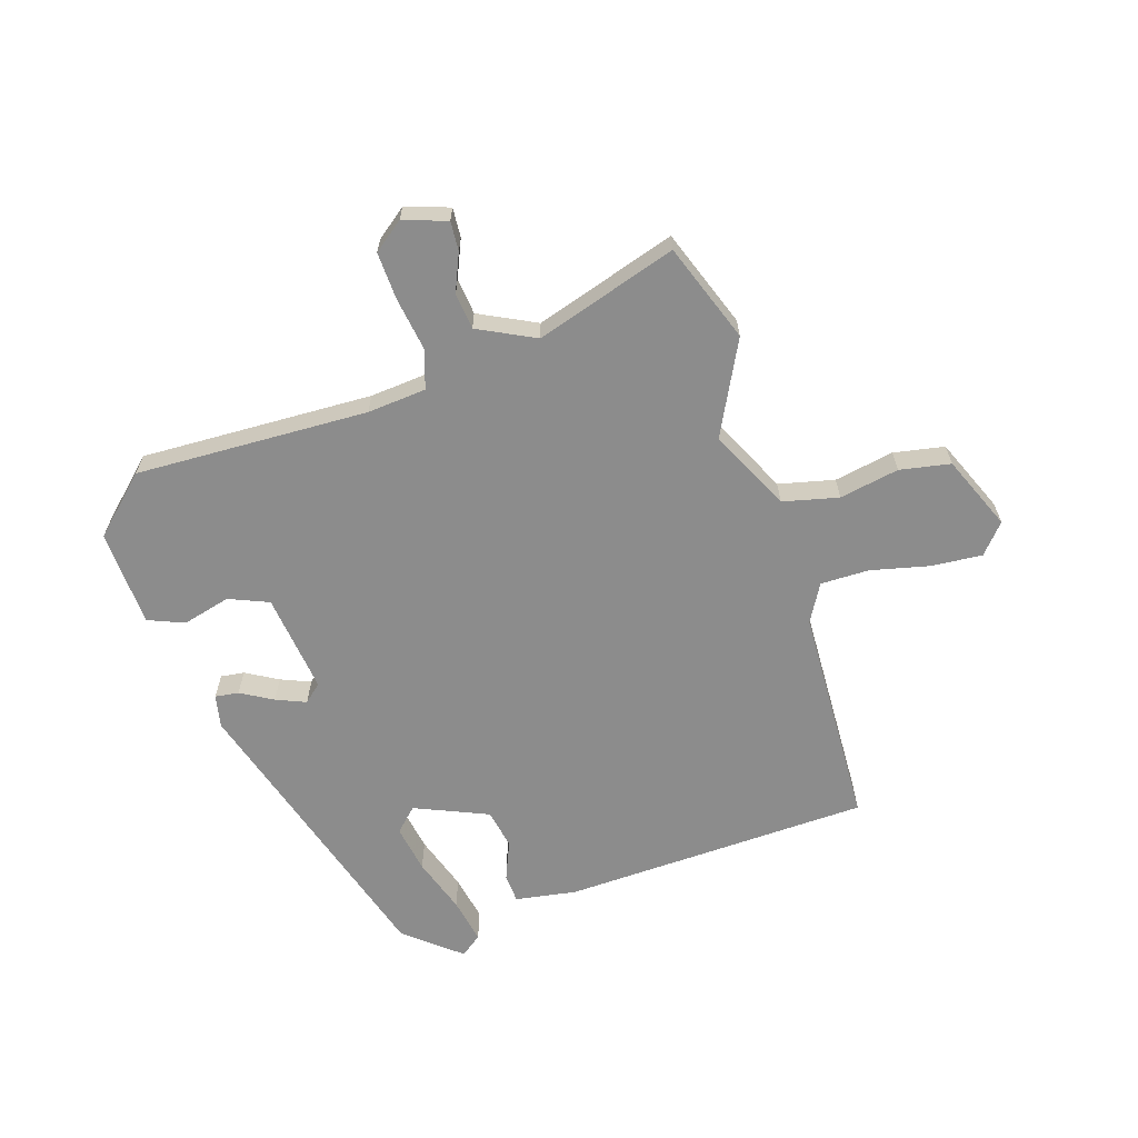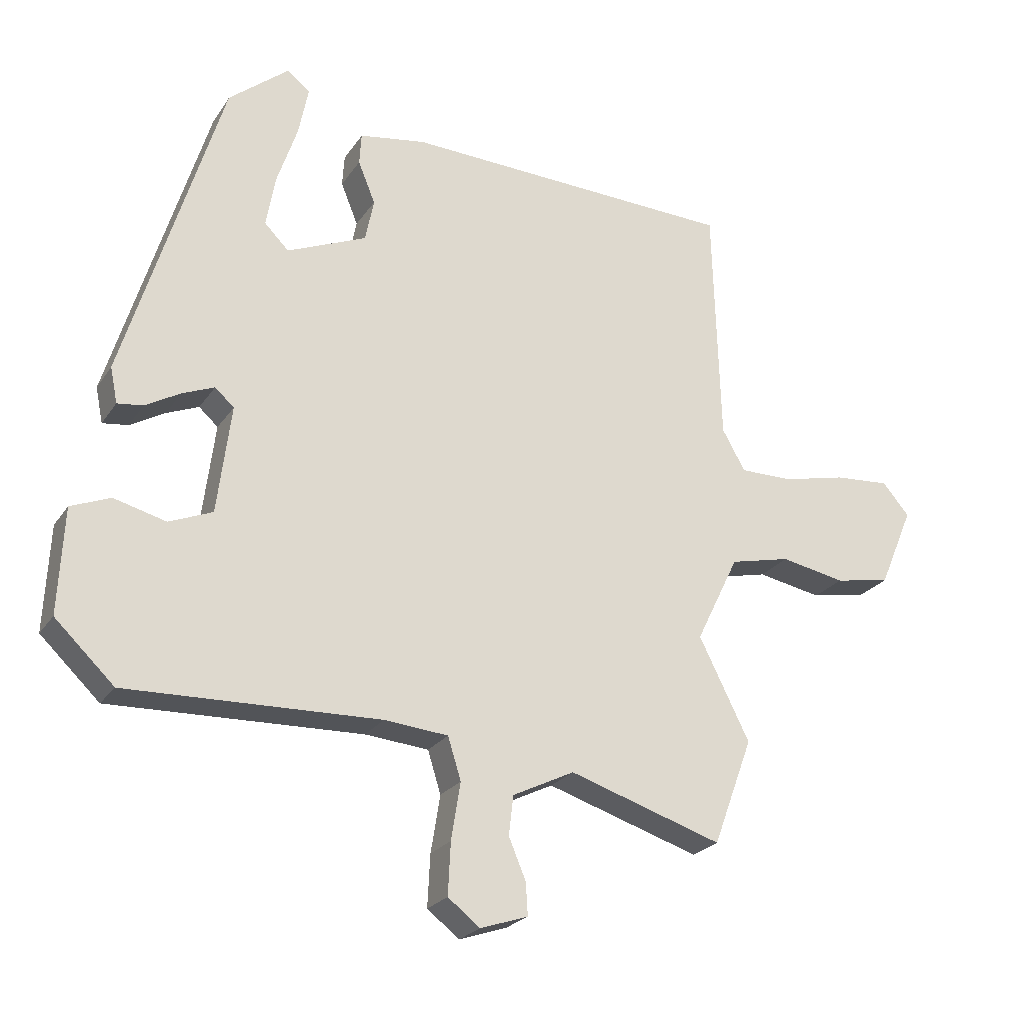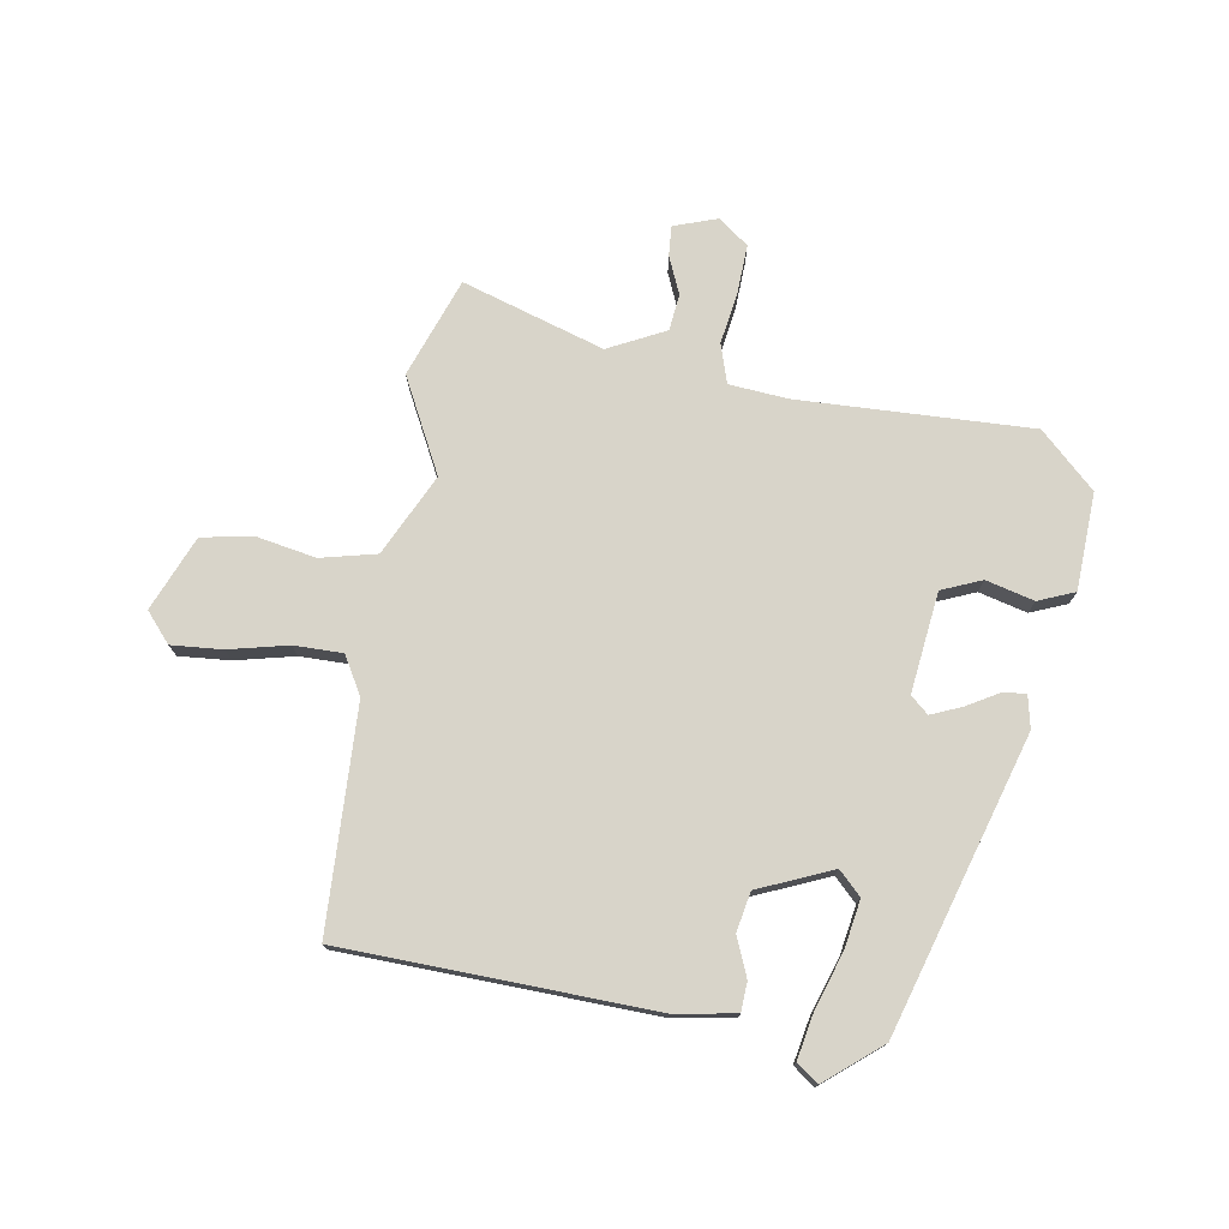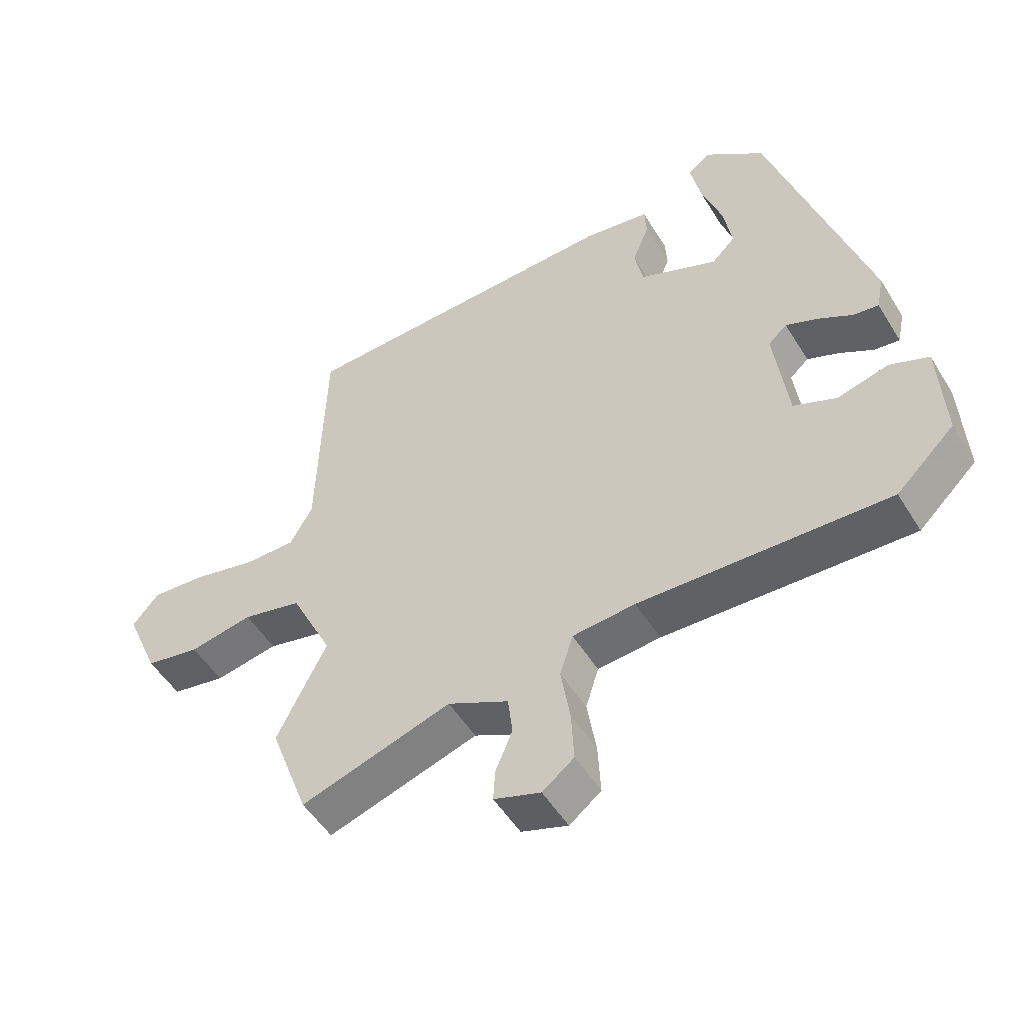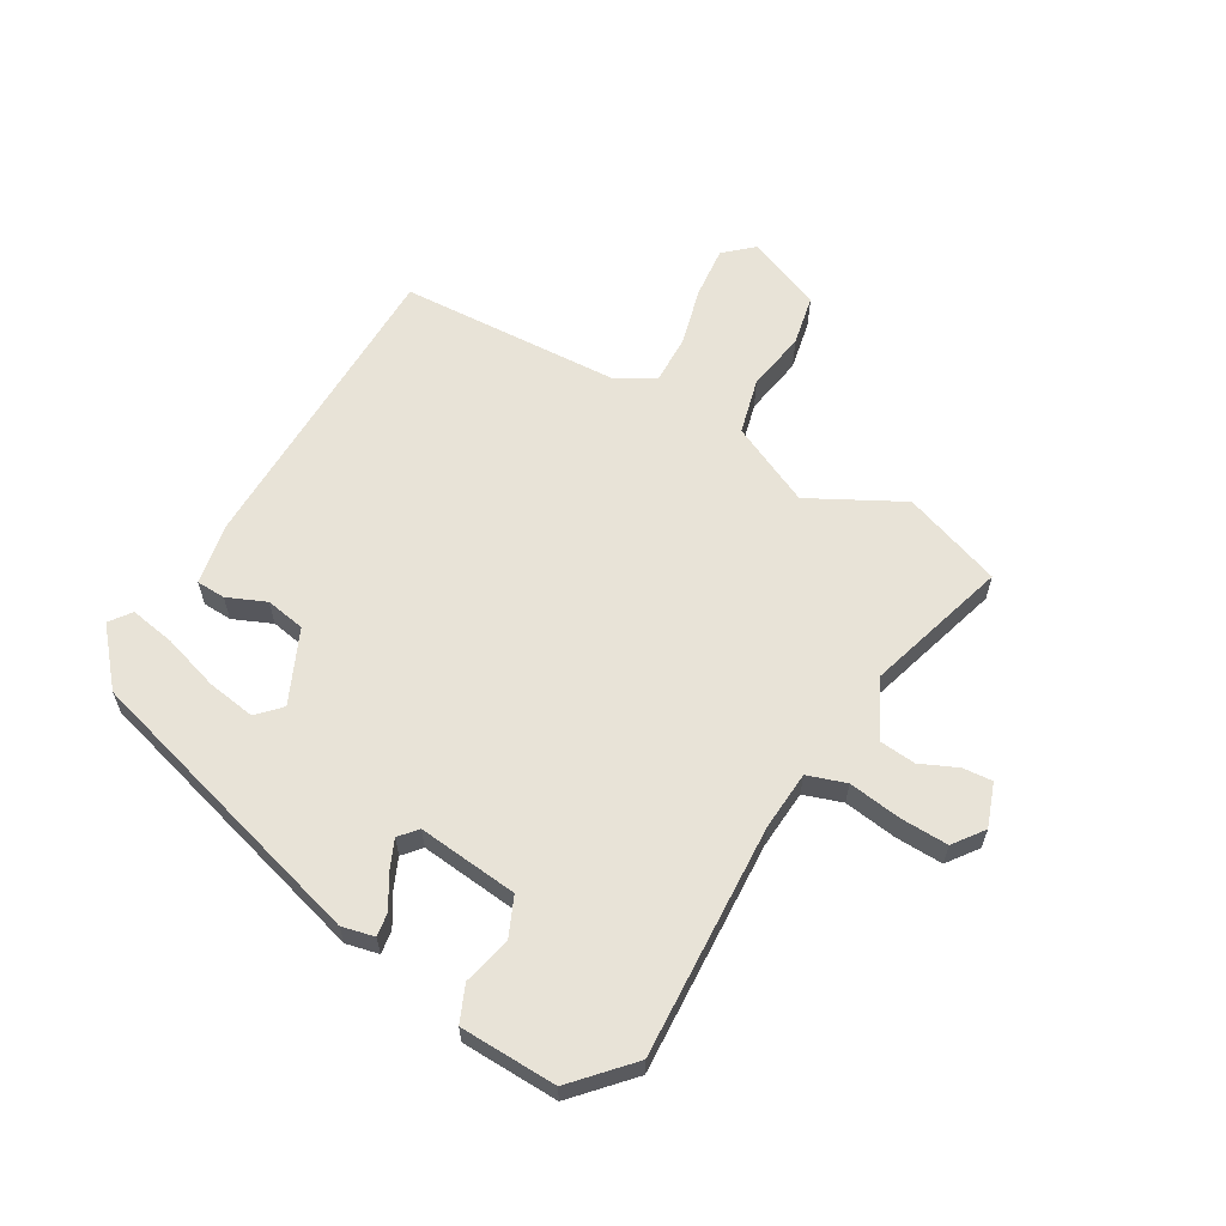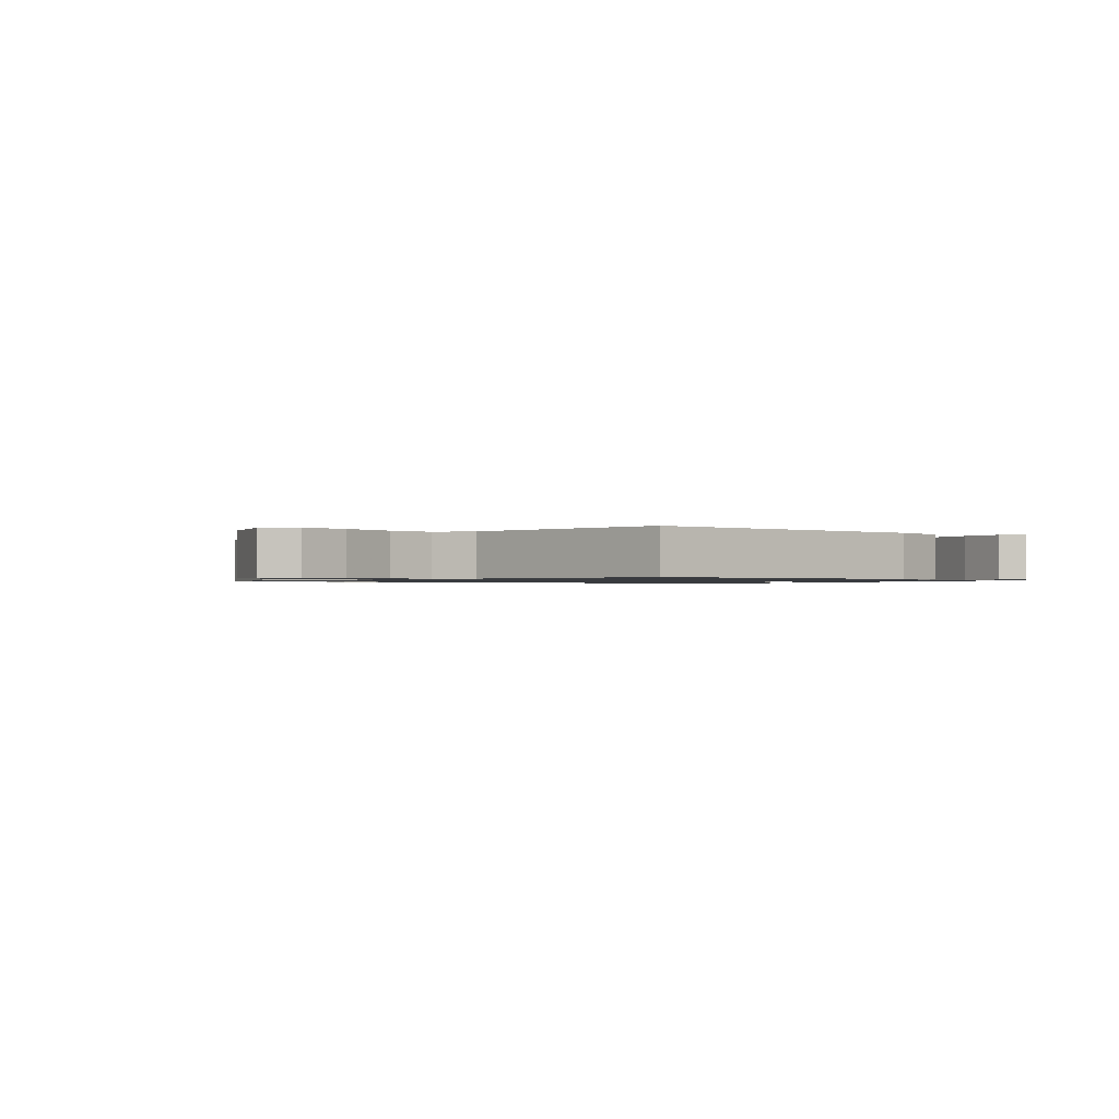
<metadata>
{"format":"obj","ext":"obj","renderer":"f3d","projection":"perspective","resolution":1024,"background":"white","views":[{"elev":-64.2,"azim":-162.7,"up":"+Y"},{"elev":-23.6,"azim":154.6,"up":"+Z"},{"elev":75.5,"azim":8.9,"up":"+Y"},{"elev":-51.1,"azim":30.7,"up":"+Z"},{"elev":62.0,"azim":118.8,"up":"+Y"},{"elev":-1.0,"azim":-43.4,"up":"+Y"}]}
</metadata>
<code>
v -0.469 0.07 -0.584
v -0.529 0.07 -0.422
v -0.452 0.07 -0.268
v -0.517 0.07 -0.135
v -0.609 0.07 -0.114
v -0.707 0.07 -0.133
v -0.791 0.07 -0.118
v -0.843 0.07 0.004
v -0.802 0.07 0.052
v -0.718 0.07 0.046
v -0.621 0.07 0.024
v -0.541 0.07 0.024
v -0.506 0.07 0.086
v -0.495 0.07 0.452
v 0.013 0.07 0.473
v 0.114 0.07 0.457
v 0.117 0.07 0.409
v 0.091 0.07 0.345
v 0.104 0.07 0.28
v 0.225 0.07 0.229
v 0.262 0.07 0.266
v 0.248 0.07 0.345
v 0.217 0.07 0.437
v 0.202 0.07 0.512
v 0.237 0.07 0.539
v 0.328 0.07 0.465
v 0.477 0.07 -0.018
v 0.466 0.07 -0.072
v 0.427 0.07 -0.067
v 0.374 0.07 -0.037
v 0.325 0.07 -0.017
v 0.296 0.07 -0.043
v 0.317 0.07 -0.208
v 0.383 0.07 -0.235
v 0.462 0.07 -0.214
v 0.522 0.07 -0.238
v 0.53 0.07 -0.398
v 0.44 0.07 -0.484
v 0.056 0.07 -0.473
v -0.041 0.07 -0.482
v -0.061 0.07 -0.546
v -0.047 0.07 -0.633
v -0.043 0.07 -0.712
v -0.092 0.07 -0.75
v -0.164 0.07 -0.726
v -0.161 0.07 -0.677
v -0.135 0.07 -0.615
v -0.142 0.07 -0.555
v -0.236 0.07 -0.509
v -0.469 0 -0.584
v -0.529 0 -0.422
v -0.452 0 -0.268
v -0.517 0 -0.135
v -0.609 0 -0.114
v -0.707 0 -0.133
v -0.791 0 -0.118
v -0.843 0 0.004
v -0.802 0 0.052
v -0.718 0 0.046
v -0.621 0 0.024
v -0.541 0 0.024
v -0.506 0 0.086
v -0.495 0 0.452
v 0.013 0 0.473
v 0.114 0 0.457
v 0.117 0 0.409
v 0.091 0 0.345
v 0.104 0 0.28
v 0.225 0 0.229
v 0.262 0 0.266
v 0.248 0 0.345
v 0.217 0 0.437
v 0.202 0 0.512
v 0.237 0 0.539
v 0.328 0 0.465
v 0.477 0 -0.018
v 0.466 0 -0.072
v 0.427 0 -0.067
v 0.374 0 -0.037
v 0.325 0 -0.017
v 0.296 0 -0.043
v 0.317 0 -0.208
v 0.383 0 -0.235
v 0.462 0 -0.214
v 0.522 0 -0.238
v 0.53 0 -0.398
v 0.44 0 -0.484
v 0.056 0 -0.473
v -0.041 0 -0.482
v -0.061 0 -0.546
v -0.047 0 -0.633
v -0.043 0 -0.712
v -0.092 0 -0.75
v -0.164 0 -0.726
v -0.161 0 -0.677
v -0.135 0 -0.615
v -0.142 0 -0.555
v -0.236 0 -0.509
f 45 46 47
f 44 45 47
f 43 44 47
f 42 43 47
f 41 42 47
f 40 41 47 48
f 37 38 39
f 36 37 39
f 35 36 39
f 34 35 39
f 33 34 39 40
f 40 48 49
f 33 40 49
f 32 33 49
f 28 29 30
f 27 28 30
f 26 27 30
f 25 26 30
f 24 25 30
f 22 23 24
f 22 24 30
f 21 22 30 31
f 16 17 18
f 15 16 18
f 14 15 18
f 13 14 18
f 12 13 18 19
f 9 10 11
f 8 9 11
f 7 8 11
f 6 7 11
f 5 6 11
f 4 5 11 12
f 12 19 20
f 4 12 20
f 3 4 20
f 32 49 1
f 31 32 1
f 21 31 1
f 20 21 1
f 1 2 3 20
f 96 95 94
f 96 94 93
f 96 93 92
f 96 92 91
f 96 91 90
f 97 96 90 89
f 88 87 86
f 88 86 85
f 88 85 84
f 88 84 83
f 89 88 83 82
f 98 97 89
f 98 89 82
f 98 82 81
f 79 78 77
f 79 77 76
f 79 76 75
f 79 75 74
f 79 74 73
f 73 72 71
f 79 73 71
f 80 79 71 70
f 67 66 65
f 67 65 64
f 67 64 63
f 67 63 62
f 68 67 62 61
f 60 59 58
f 60 58 57
f 60 57 56
f 60 56 55
f 60 55 54
f 61 60 54 53
f 69 68 61
f 69 61 53
f 69 53 52
f 50 98 81
f 50 81 80
f 50 80 70
f 50 70 69
f 69 52 51 50
f 1 50 51 2
f 2 51 52 3
f 3 52 53 4
f 4 53 54 5
f 5 54 55 6
f 6 55 56 7
f 7 56 57 8
f 8 57 58 9
f 9 58 59 10
f 10 59 60 11
f 11 60 61 12
f 12 61 62 13
f 13 62 63 14
f 14 63 64 15
f 15 64 65 16
f 16 65 66 17
f 17 66 67 18
f 18 67 68 19
f 19 68 69 20
f 20 69 70 21
f 21 70 71 22
f 22 71 72 23
f 23 72 73 24
f 24 73 74 25
f 25 74 75 26
f 26 75 76 27
f 27 76 77 28
f 28 77 78 29
f 29 78 79 30
f 30 79 80 31
f 31 80 81 32
f 32 81 82 33
f 33 82 83 34
f 34 83 84 35
f 35 84 85 36
f 36 85 86 37
f 37 86 87 38
f 38 87 88 39
f 39 88 89 40
f 40 89 90 41
f 41 90 91 42
f 42 91 92 43
f 43 92 93 44
f 44 93 94 45
f 45 94 95 46
f 46 95 96 47
f 47 96 97 48
f 48 97 98 49
f 49 98 50 1

</code>
